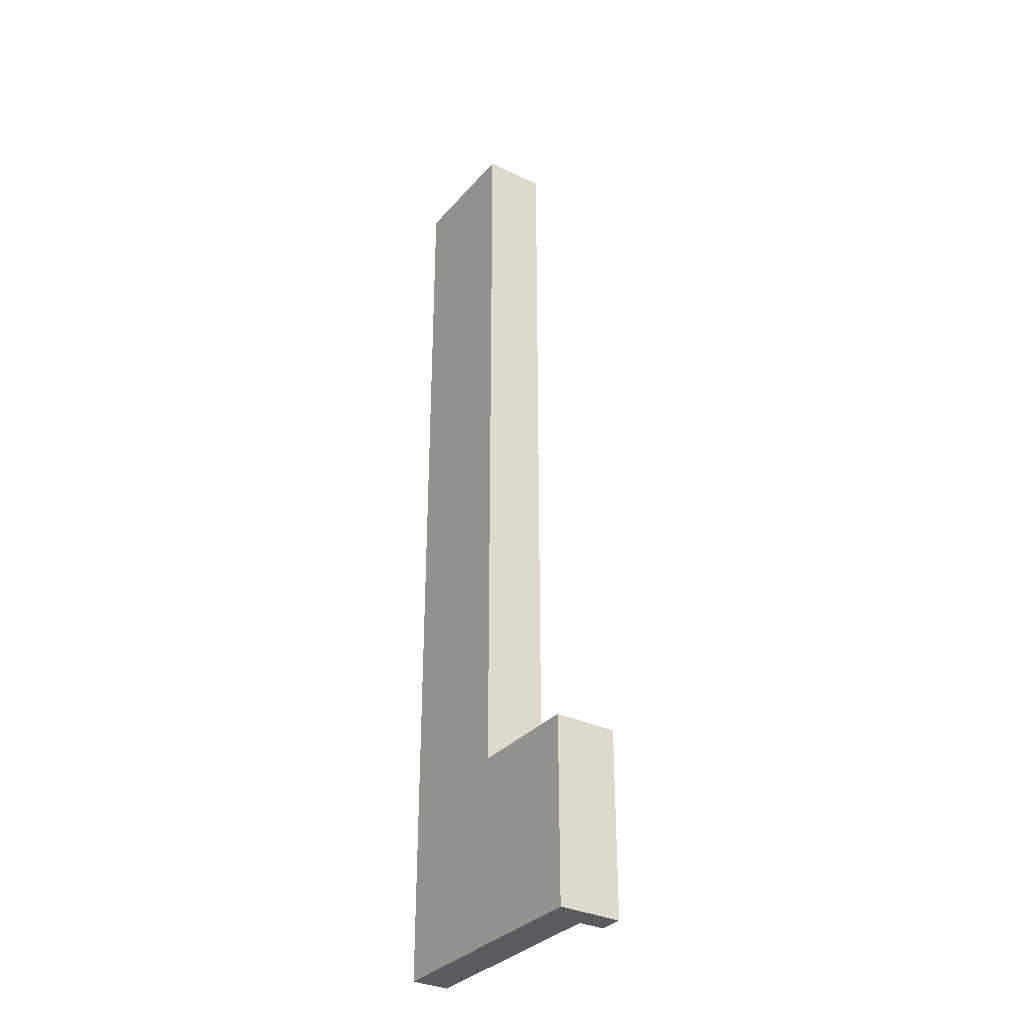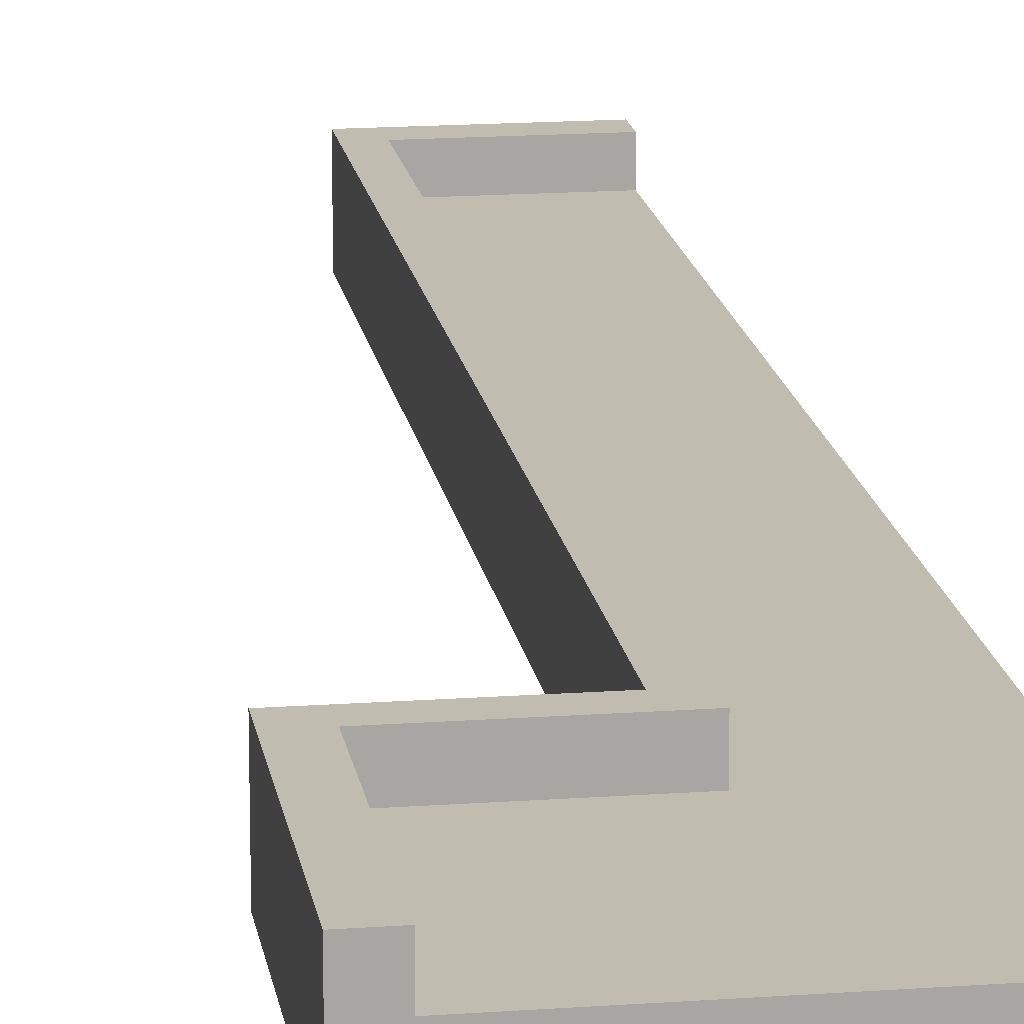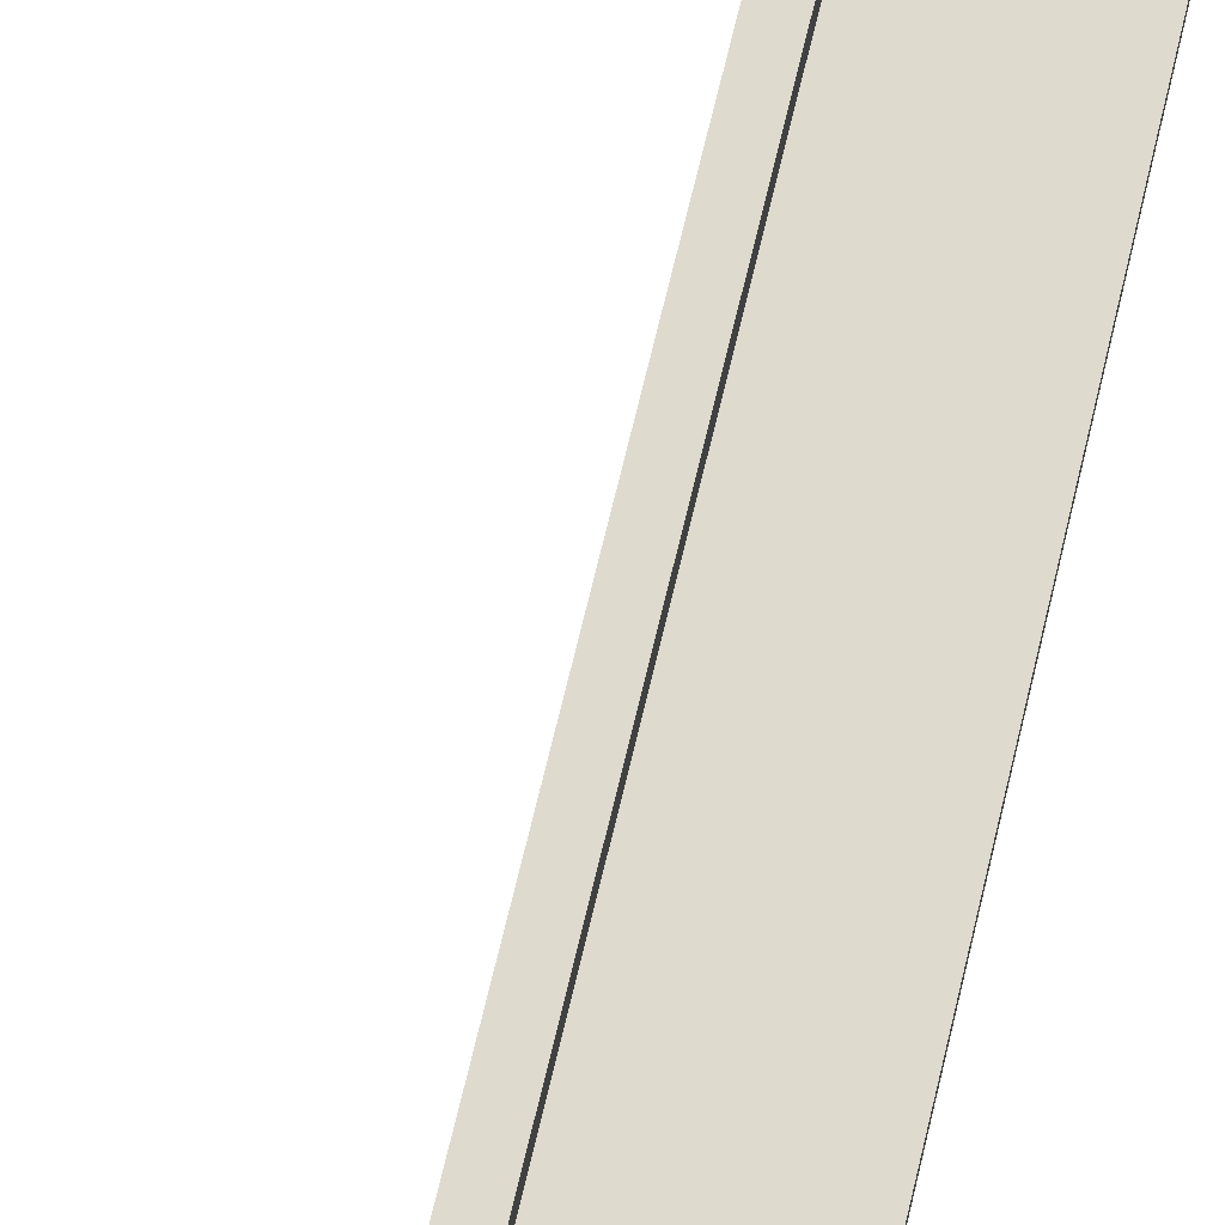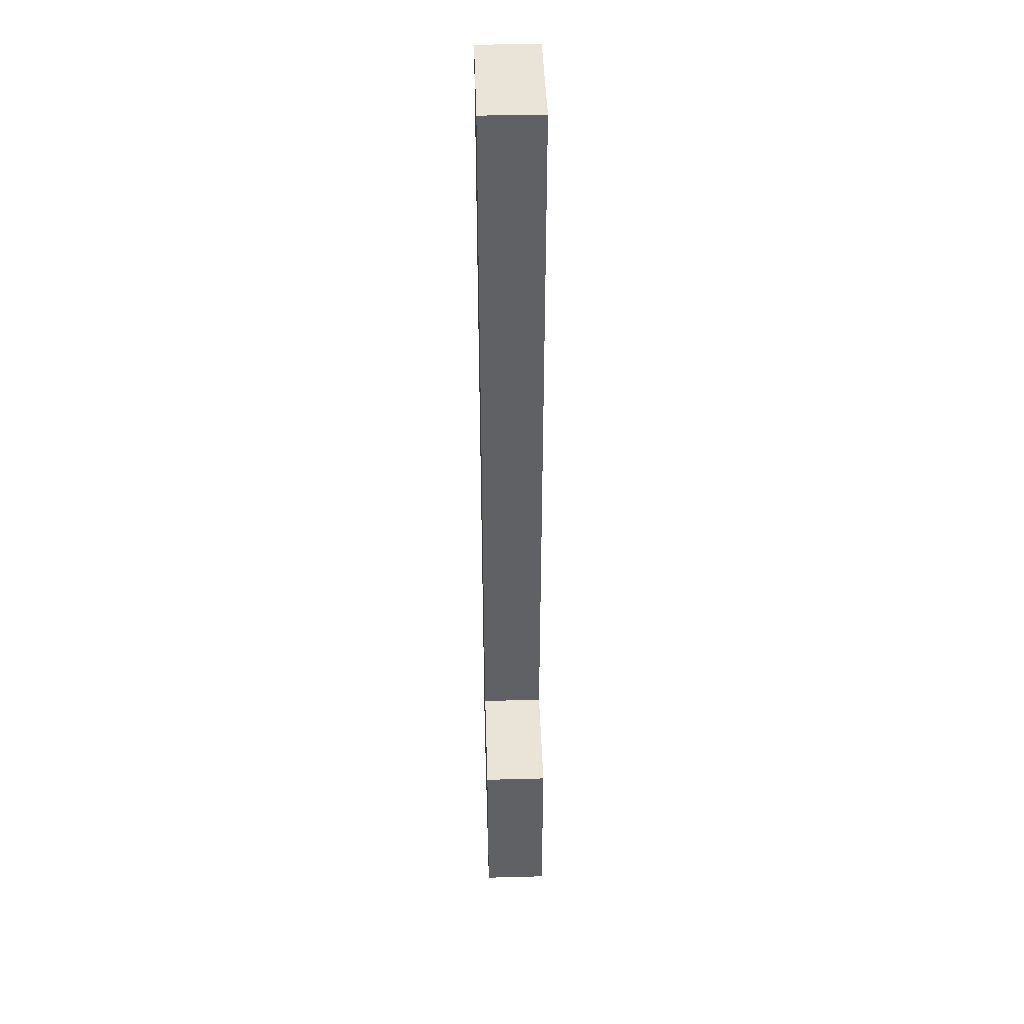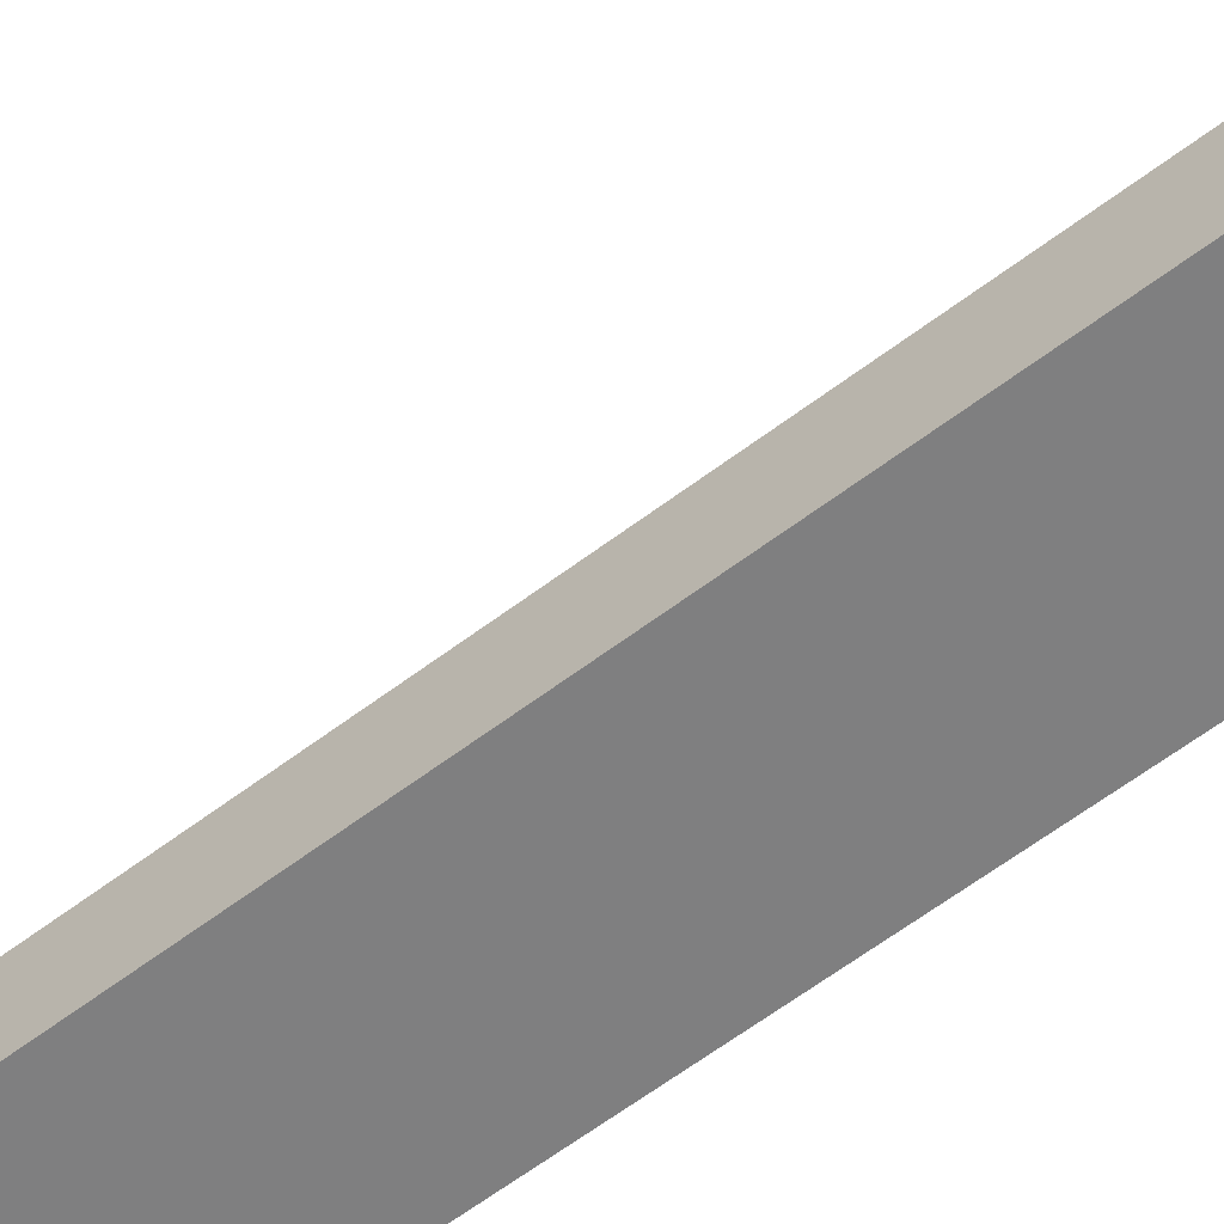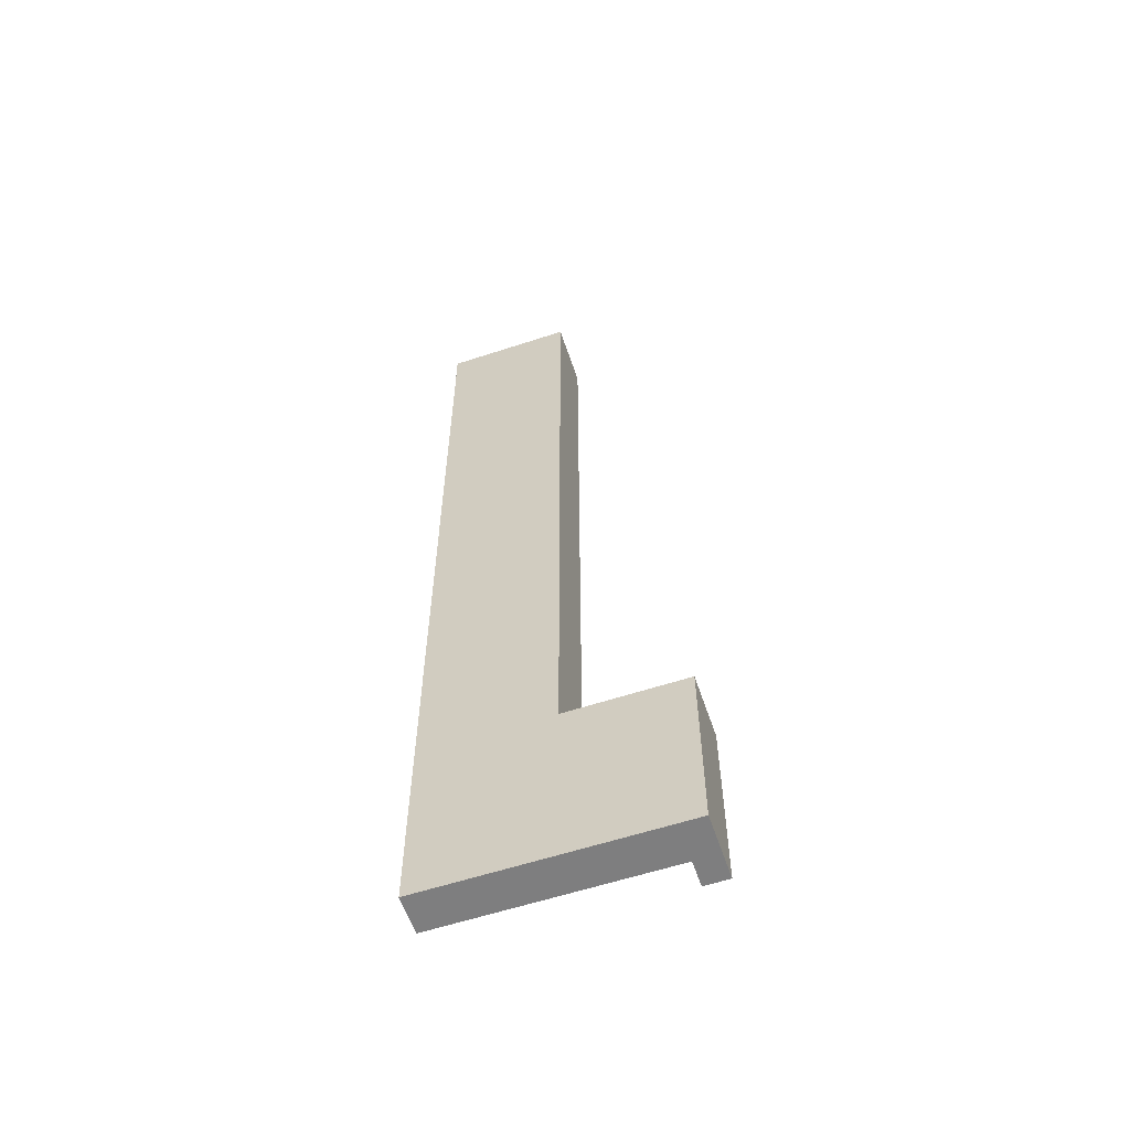
<metadata>
{"format":"obj","ext":"obj","renderer":"f3d","projection":"perspective","resolution":1024,"background":"white","views":[{"elev":-32.6,"azim":56.1,"up":"+Z"},{"elev":16.3,"azim":171.4,"up":"+Y"},{"elev":71.2,"azim":-166.5,"up":"+Y"},{"elev":42.8,"azim":88.2,"up":"+Z"},{"elev":-59.9,"azim":128.1,"up":"+Y"},{"elev":-59.5,"azim":18.6,"up":"+Z"}]}
</metadata>
<code>
g default
v -44.52 -11.47 175
v 1.845 -11.47 -107.8
v -44.52 2.223 175
v 1.845 2.223 -107.8
v -44.52 2.223 -175
v 44.52 2.223 -175
v -44.52 -11.47 -175
v 44.52 -11.47 -175
v 1.845 2.223 175
v 1.845 -11.47 175
v 44.52 2.223 -107.8
v 44.52 -11.47 -107.8
v -5.859 -11.47 175
v -5.859 2.223 175
v -5.859 2.223 -175
v -5.859 -11.47 -175
v -44.52 -11.47 165.8
v 1.845 2.223 165.8
v 1.845 -11.47 165.8
v -44.52 2.223 165.8
v -5.859 2.223 165.8
v -5.859 -11.47 165.8
v 35.79 2.223 -107.8
v 35.79 -11.47 -107.8
v 35.79 2.223 -175
v 35.79 -11.47 -175
v -44.52 -11.47 -115.3
v 44.52 -11.47 -115.3
v 44.52 2.223 -115.3
v -44.52 2.223 -115.3
v -5.859 2.223 -115.3
v -5.859 -11.47 -115.3
v 35.79 -11.47 -115.3
v 35.79 2.223 -115.3
v -44.52 11.47 175
v -5.859 11.47 175
v -5.859 11.47 165.8
v -44.52 11.47 165.8
v 1.845 11.47 165.8
v 1.845 11.47 175
v 35.79 11.47 -115.3
v 35.79 11.47 -175
v 44.52 11.47 -115.3
v 44.52 11.47 -175
v -5.859 11.47 -115.3
v 1.845 11.47 -107.8
v 35.79 11.47 -107.8
v 44.52 11.47 -107.8
g garden2:pCube21 group62
f 1 13 14 3
f 35 36 37 38
f 7 5 15 16
f 12 24 33 28
f 2 24 23 4
f 1 3 20 17
f 9 10 19 18
f 11 12 28 29
f 14 13 10 9
f 15 31 34 25
f 16 15 25 26
f 16 32 27 7
f 20 21 31 30
f 22 19 10 13
f 17 20 30 27
f 18 19 2 4
f 39 37 36 40
f 17 22 13 1
f 26 33 32 16
f 23 24 12 11
f 42 41 43 44
f 26 25 6 8
f 28 33 26 8
f 29 28 8 6
f 46 45 37 39
f 27 32 22 17
f 30 31 15 5
f 27 30 5 7
f 32 33 24 2 19 22
f 43 41 47 48
f 3 14 36 35
f 21 20 38 37
f 20 3 35 38
f 14 9 40 36
f 9 18 39 40
f 25 34 41 42
f 29 6 44 43
f 6 25 42 44
f 34 31 45 41
f 31 21 37 45
f 18 4 46 39
f 4 23 47 46
f 23 11 48 47
f 11 29 43 48
f 41 45 46 47

</code>
